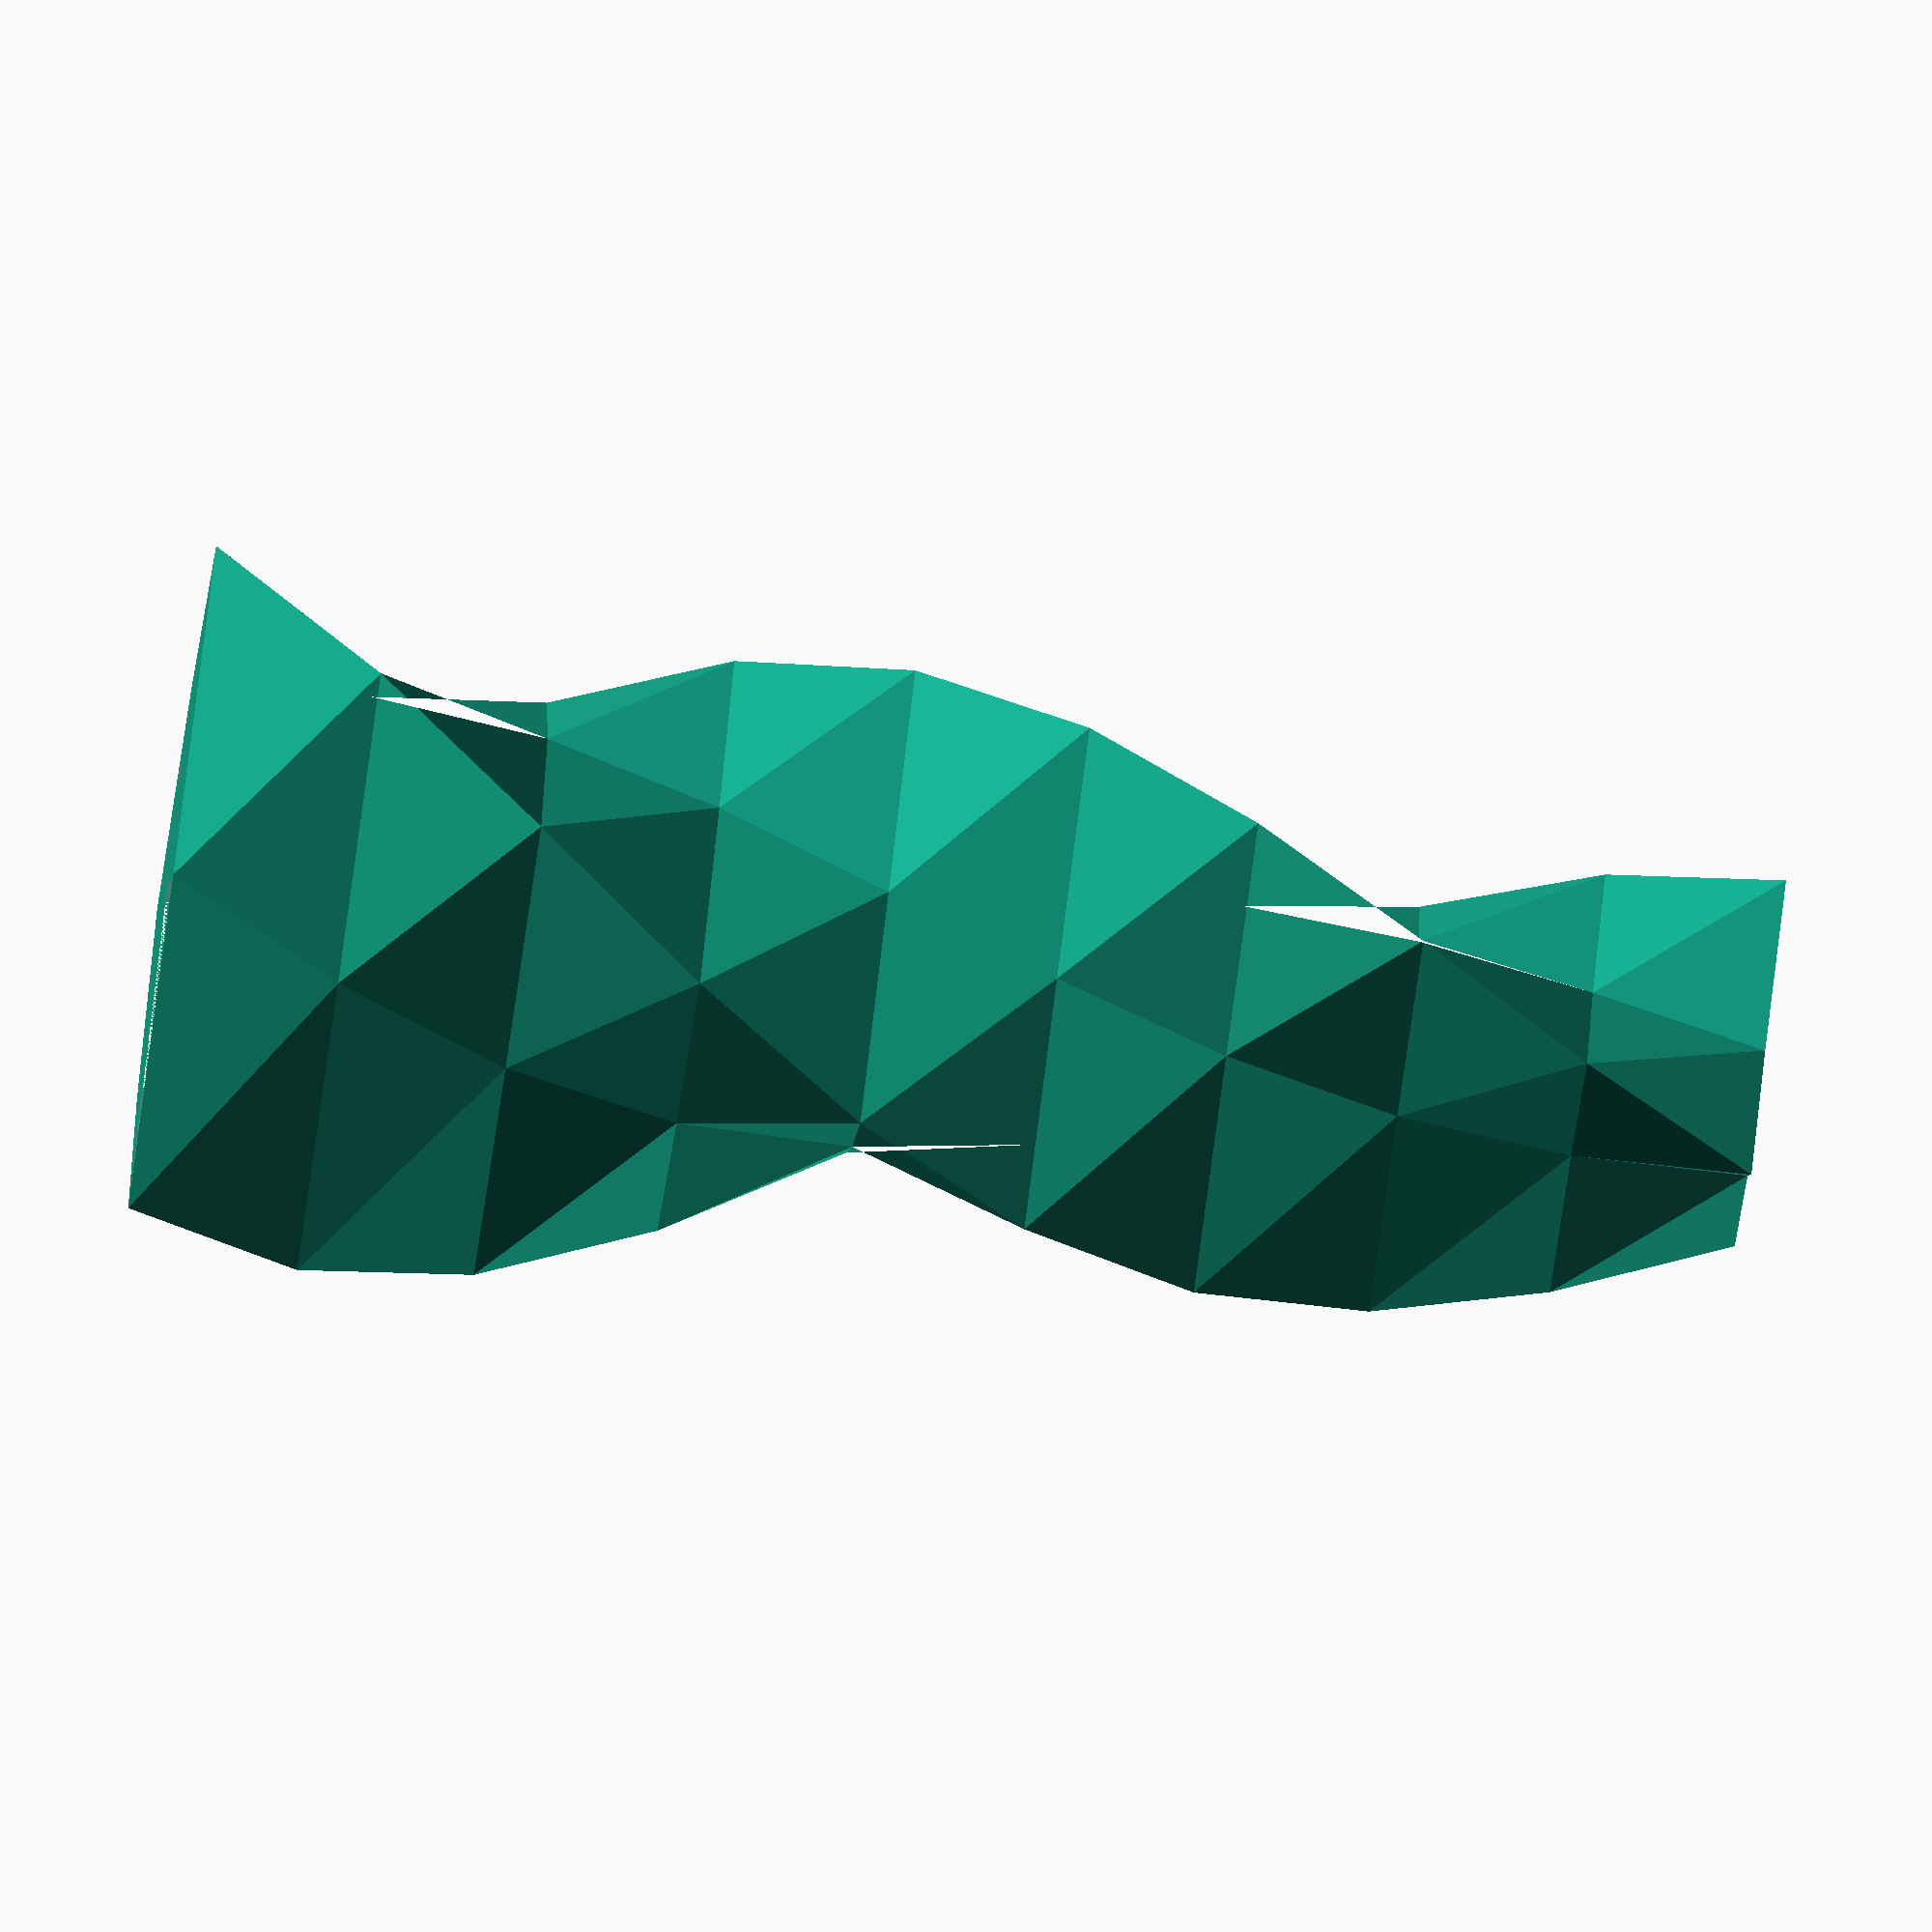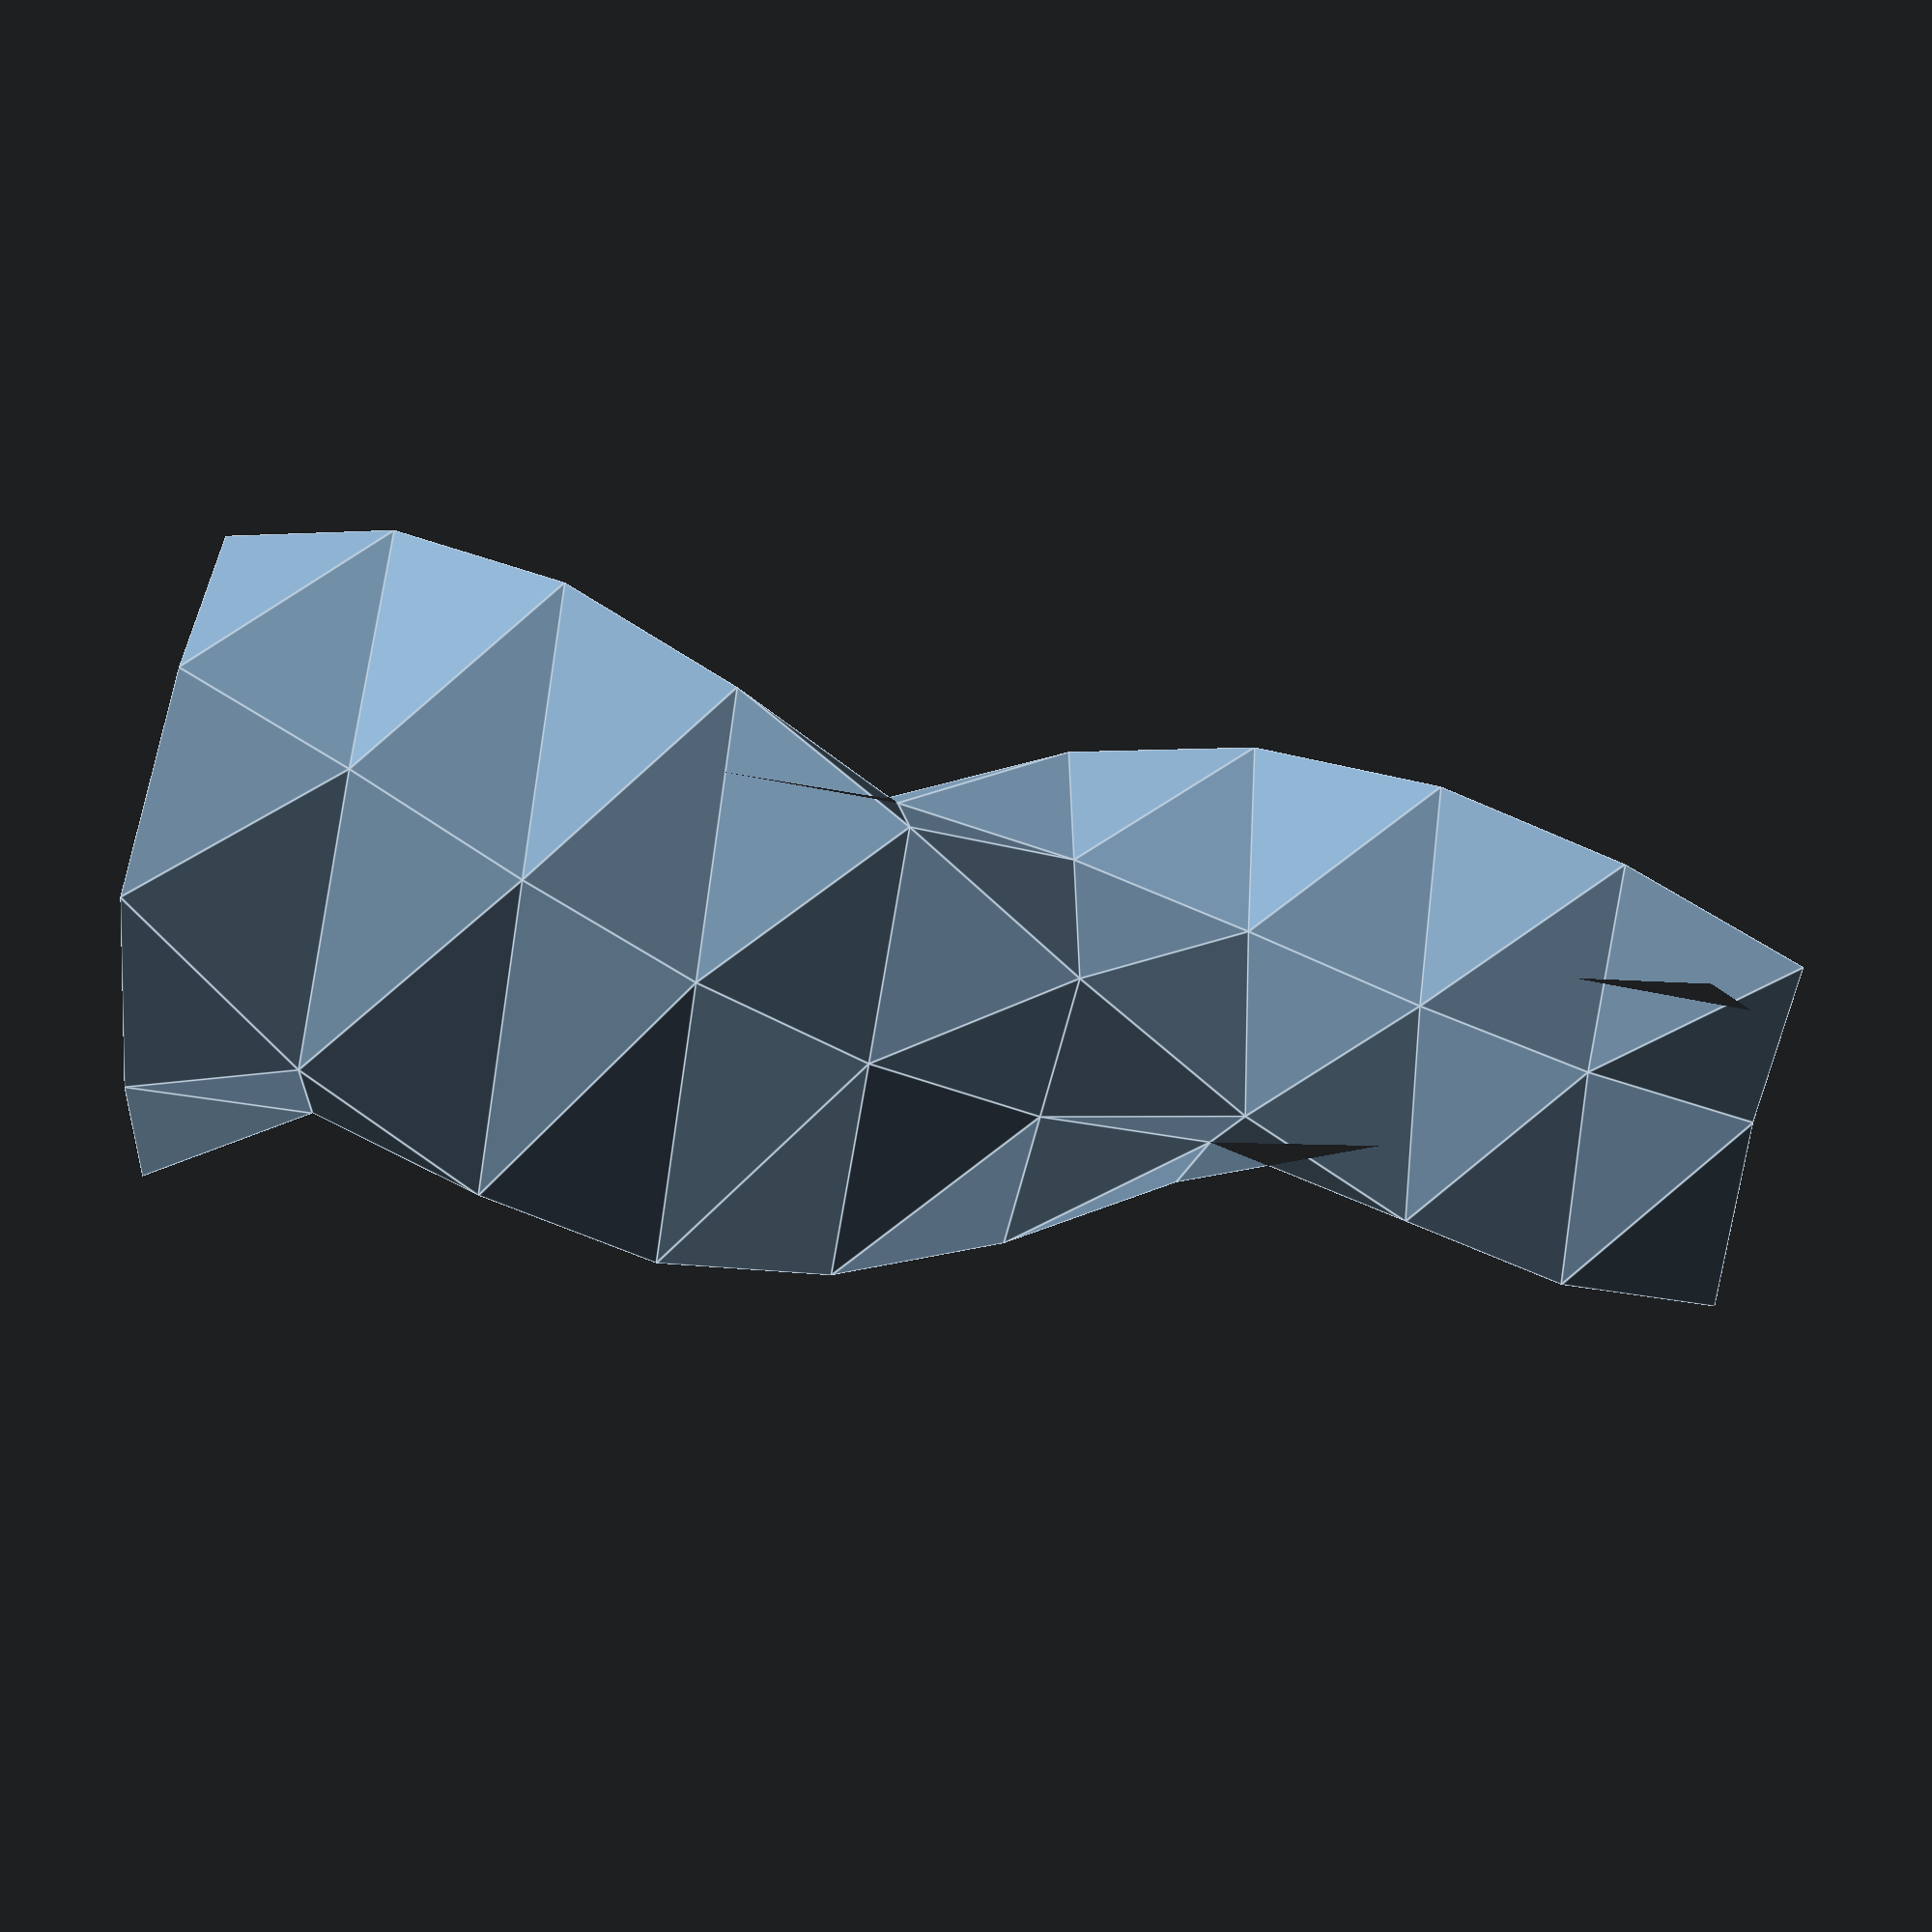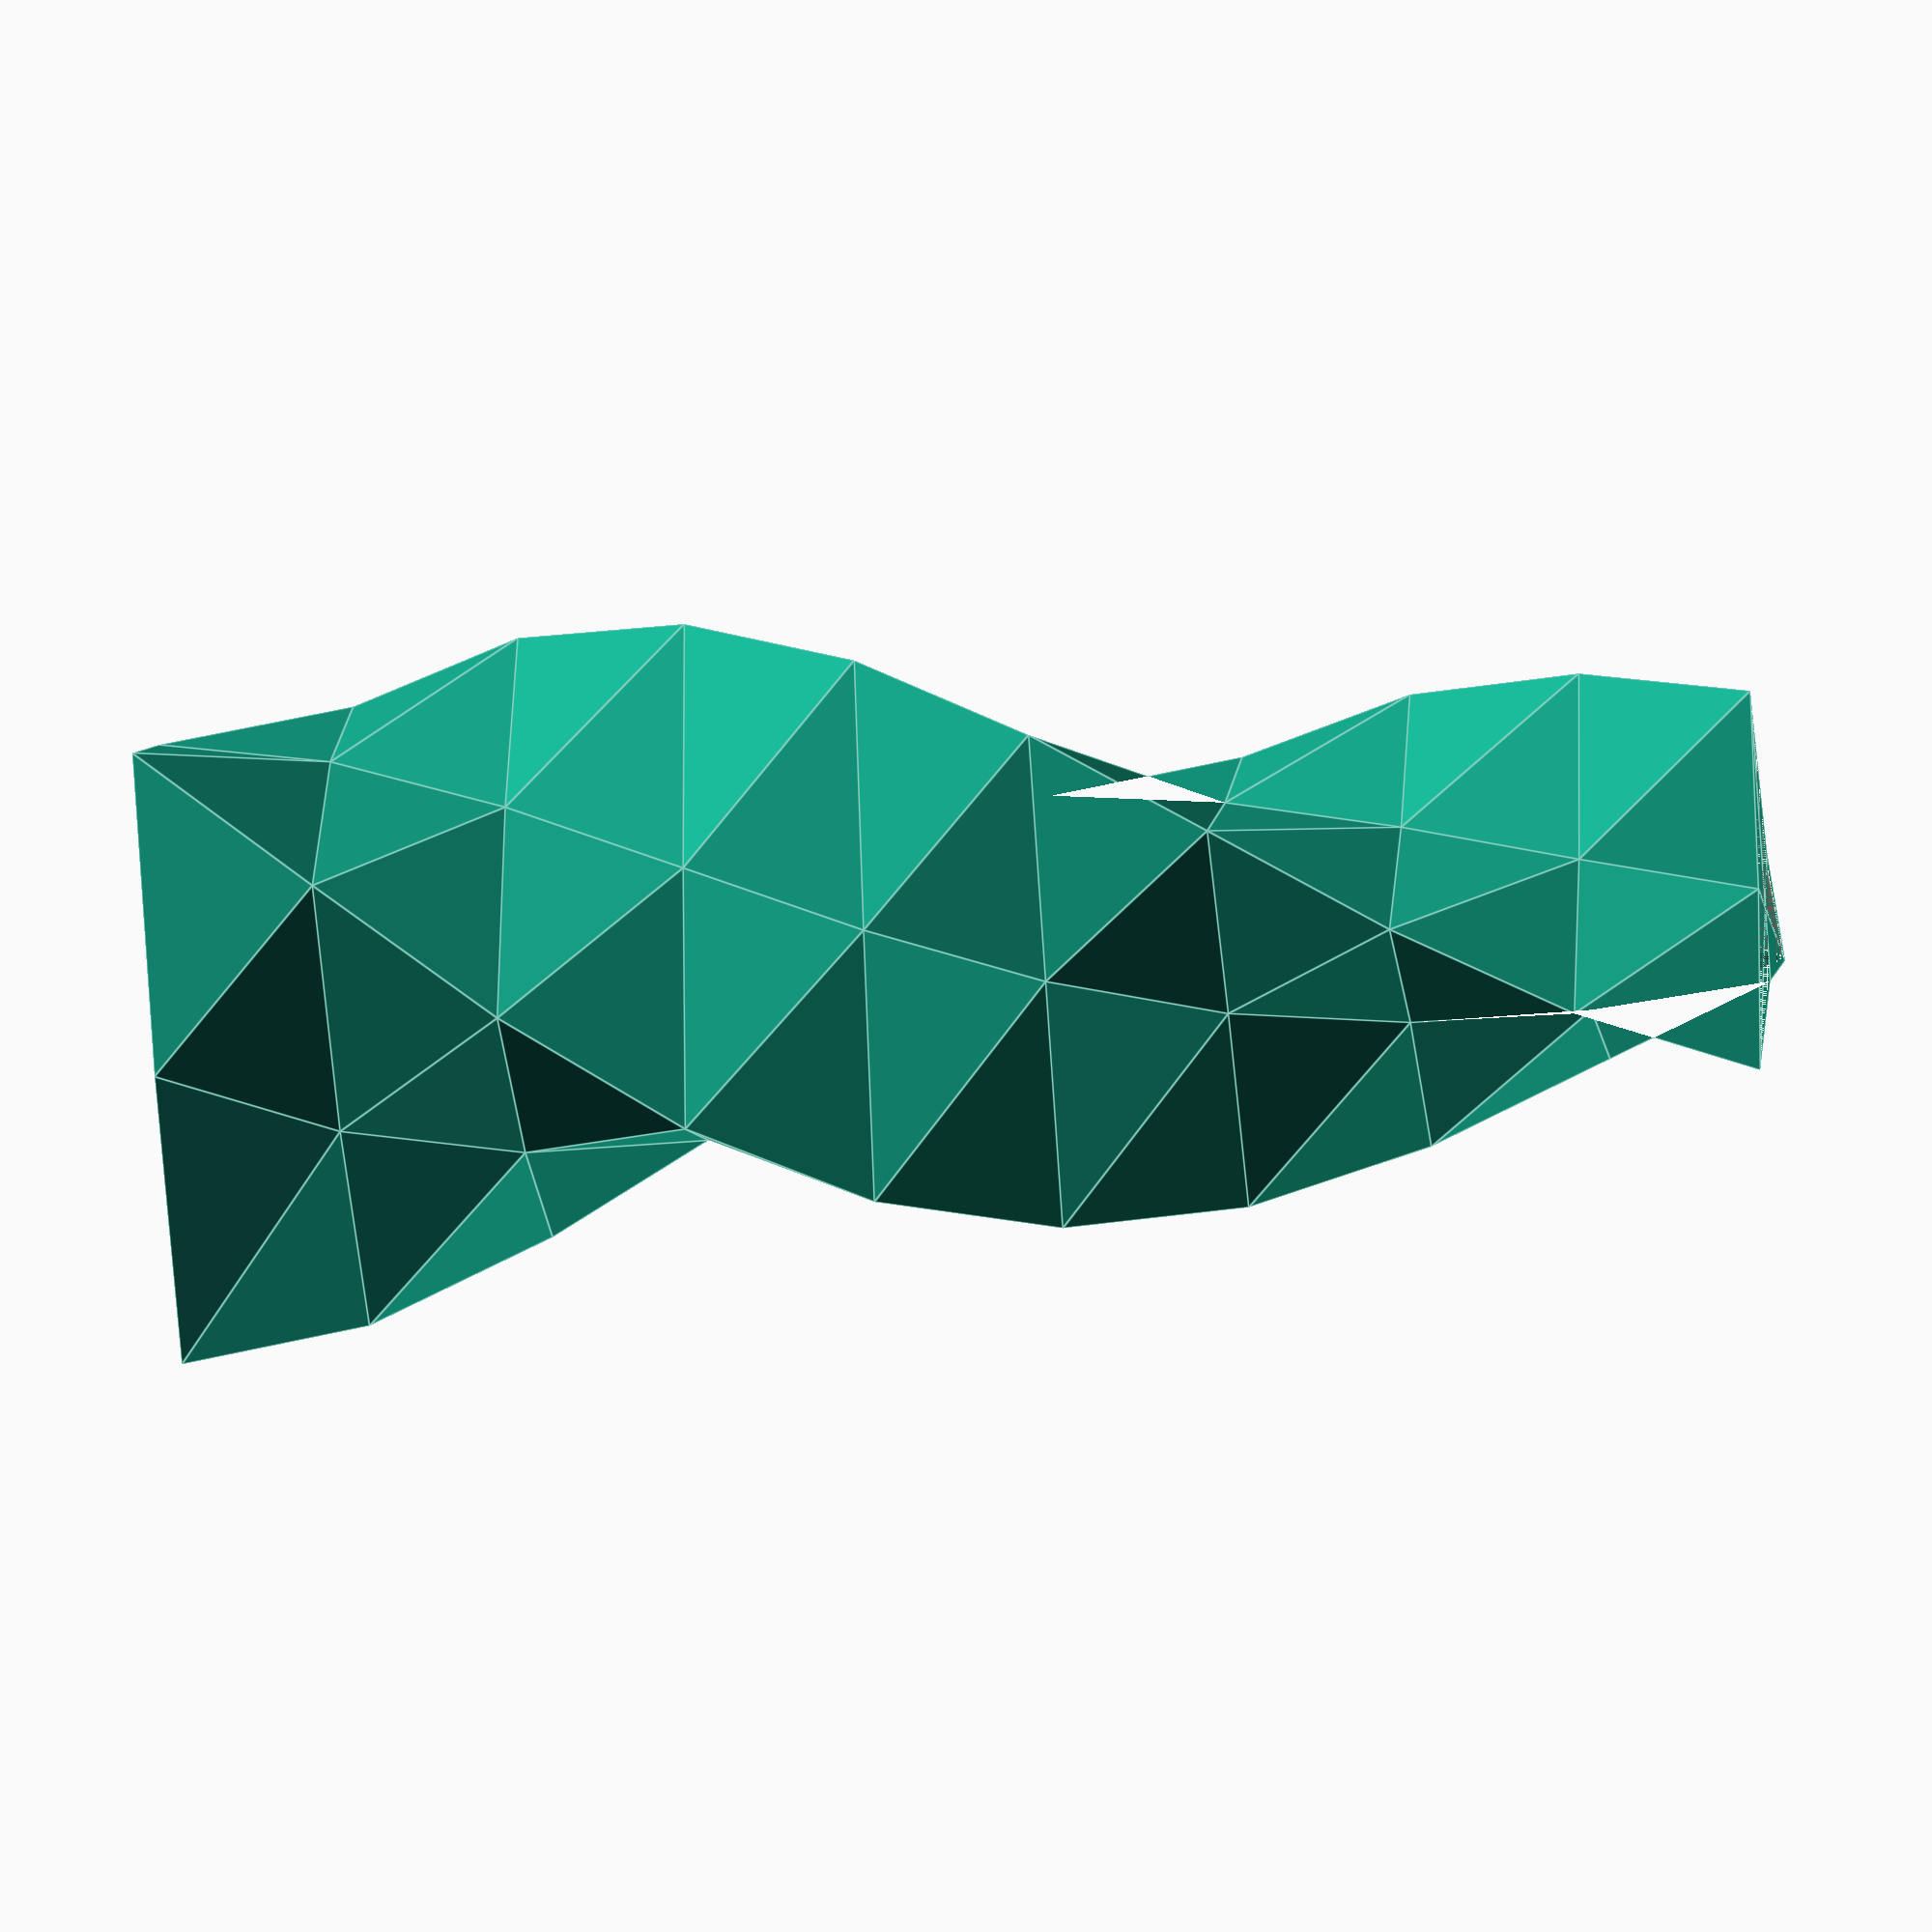
<openscad>


difference() {
	polyhedron(faces = [[0, 6, 1], [1, 6, 7], [1, 7, 2], [2, 7, 8], [2, 8, 3], [3, 8, 9], [3, 9, 4], [4, 9, 10], [4, 10, 5], [5, 10, 11], [5, 11, 0], [0, 11, 6], [6, 12, 7], [7, 12, 13], [7, 13, 8], [8, 13, 14], [8, 14, 9], [9, 14, 15], [9, 15, 10], [10, 15, 16], [10, 16, 11], [11, 16, 17], [11, 17, 6], [6, 17, 12], [12, 18, 13], [13, 18, 19], [13, 19, 14], [14, 19, 20], [14, 20, 15], [15, 20, 21], [15, 21, 16], [16, 21, 22], [16, 22, 17], [17, 22, 23], [17, 23, 12], [12, 23, 18], [18, 24, 19], [19, 24, 25], [19, 25, 20], [20, 25, 26], [20, 26, 21], [21, 26, 27], [21, 27, 22], [22, 27, 28], [22, 28, 23], [23, 28, 29], [23, 29, 18], [18, 29, 24], [24, 30, 25], [25, 30, 31], [25, 31, 26], [26, 31, 32], [26, 32, 27], [27, 32, 33], [27, 33, 28], [28, 33, 34], [28, 34, 29], [29, 34, 35], [29, 35, 24], [24, 35, 30], [30, 36, 31], [31, 36, 37], [31, 37, 32], [32, 37, 38], [32, 38, 33], [33, 38, 39], [33, 39, 34], [34, 39, 40], [34, 40, 35], [35, 40, 41], [35, 41, 30], [30, 41, 36], [36, 42, 37], [37, 42, 43], [37, 43, 38], [38, 43, 44], [38, 44, 39], [39, 44, 45], [39, 45, 40], [40, 45, 46], [40, 46, 41], [41, 46, 47], [41, 47, 36], [36, 47, 42], [42, 48, 43], [43, 48, 49], [43, 49, 44], [44, 49, 50], [44, 50, 45], [45, 50, 51], [45, 51, 46], [46, 51, 52], [46, 52, 47], [47, 52, 53], [47, 53, 42], [42, 53, 48], [48, 54, 49], [49, 54, 55], [49, 55, 50], [50, 55, 56], [50, 56, 51], [51, 56, 57], [51, 57, 52], [52, 57, 58], [52, 58, 53], [53, 58, 59], [53, 59, 48], [48, 59, 54], [1, 60, 0], [54, 61, 55], [2, 60, 1], [55, 61, 56], [3, 60, 2], [56, 61, 57], [4, 60, 3], [57, 61, 58], [5, 60, 4], [58, 61, 59], [0, 60, 5], [59, 61, 54]], points = [[650.0000000000, 0.0000000000, 0.0000000000], [200.0000000000, 346.4101615138, 0.0000000000], [-325.0000000000, 562.9165124599, 0.0000000000], [-400.0000000000, 0.0000000000, 0.0000000000], [-325.0000000000, -562.9165124599, 0.0000000000], [200.0000000000, -346.4101615138, 0.0000000000], [572.8053101570, 237.2637280664, 300.0000000000], [48.2946911214, 366.8345987083, 300.0000000000], [-491.8790709806, 377.4320859854, 300.0000000000], [-341.8354270292, -141.5928699751, 300.0000000000], [-80.9262391764, -614.6958140518, 300.0000000000], [293.5407359078, -225.2417287332, 300.0000000000], [417.1930009001, 417.1930009001, 600.0000000000], [-87.9984753349, 328.4147809383, 600.0000000000], [-569.8962375106, 152.7032366105, 600.0000000000], [-240.4163056034, -240.4163056034, 600.0000000000], [152.7032366105, -569.8962375106, 600.0000000000], [328.4147809383, -87.9984753349, 600.0000000000], [214.3027221245, 517.3725382063, 900.0000000000], [-188.7160429927, 245.9395354903, 900.0000000000], [-555.2091223693, -73.0946676432, 900.0000000000], [-118.6318640332, -286.4026550785, 900.0000000000], [340.9064002449, -444.2778705631, 900.0000000000], [307.3479070259, 40.4631195882, 900.0000000000], [0.0000000000, 530.0000000000, 1200.0000000000], [-242.4871130596, 140.0000000000, 1200.0000000000], [-458.9934640058, -265.0000000000, 1200.0000000000], [-0.0000000000, -280.0000000000, 1200.0000000000], [458.9934640058, -265.0000000000, 1200.0000000000], [242.4871130596, 140.0000000000, 1200.0000000000], [-191.3417161825, 461.9397662556, 1500.0000000000], [-247.8612153435, 32.6315480550, 1500.0000000000], [-304.3807145044, -396.6766701456, 1500.0000000000], [95.6708580913, -230.9698831278, 1500.0000000000], [495.7224306869, -65.2630961100, 1500.0000000000], [152.1903572522, 198.3383350728, 1500.0000000000], [-332.3401871577, 332.3401871577, 1800.0000000000], [-212.5036817836, -56.9401899226, 1800.0000000000], [-121.6449511982, -453.9851383559, 1800.0000000000], [155.5634918610, -155.5634918610, 1800.0000000000], [453.9851383559, 121.6449511982, 1800.0000000000], [56.9401899226, 212.5036817836, 1800.0000000000], [-406.5069943050, 168.3807102406, 2100.0000000000], [-150.7371346553, -115.6646715117, 2100.0000000000], [57.4315245768, -436.2357390045, 2100.0000000000], [175.5371111771, -72.7098521494, 2100.0000000000], [349.0754697281, 267.8550287638, 2100.0000000000], [-24.7999765218, 188.3745236610, 2100.0000000000], [-410.0000000000, 0.0000000000, 2400.0000000000], [-80.0000000000, -138.5640646055, 2400.0000000000], [205.0000000000, -355.0704155516, 2400.0000000000], [160.0000000000, -0.0000000000, 2400.0000000000], [205.0000000000, 355.0704155516, 2400.0000000000], [-80.0000000000, 138.5640646055, 2400.0000000000], [-351.0742223543, -145.4197042987, 2700.0000000000], [-16.9684049886, -128.8878319786, 2700.0000000000], [301.4742693107, -231.3293430233, 2700.0000000000], [120.1043392265, 49.7488462075, 2700.0000000000], [49.5999530436, 376.7490473220, 2700.0000000000], [-103.1359342379, 79.1389857711, 2700.0000000000], [-0.0000000000, 0.0000000000, 0.0000000000], [0.0000000000, -0.0000000000, 2700.0000000000]]);
	polyhedron(faces = [[0, 6, 1], [1, 6, 7], [1, 7, 2], [2, 7, 8], [2, 8, 3], [3, 8, 9], [3, 9, 4], [4, 9, 10], [4, 10, 5], [5, 10, 11], [5, 11, 0], [0, 11, 6], [6, 12, 7], [7, 12, 13], [7, 13, 8], [8, 13, 14], [8, 14, 9], [9, 14, 15], [9, 15, 10], [10, 15, 16], [10, 16, 11], [11, 16, 17], [11, 17, 6], [6, 17, 12], [12, 18, 13], [13, 18, 19], [13, 19, 14], [14, 19, 20], [14, 20, 15], [15, 20, 21], [15, 21, 16], [16, 21, 22], [16, 22, 17], [17, 22, 23], [17, 23, 12], [12, 23, 18], [18, 24, 19], [19, 24, 25], [19, 25, 20], [20, 25, 26], [20, 26, 21], [21, 26, 27], [21, 27, 22], [22, 27, 28], [22, 28, 23], [23, 28, 29], [23, 29, 18], [18, 29, 24], [24, 30, 25], [25, 30, 31], [25, 31, 26], [26, 31, 32], [26, 32, 27], [27, 32, 33], [27, 33, 28], [28, 33, 34], [28, 34, 29], [29, 34, 35], [29, 35, 24], [24, 35, 30], [30, 36, 31], [31, 36, 37], [31, 37, 32], [32, 37, 38], [32, 38, 33], [33, 38, 39], [33, 39, 34], [34, 39, 40], [34, 40, 35], [35, 40, 41], [35, 41, 30], [30, 41, 36], [36, 42, 37], [37, 42, 43], [37, 43, 38], [38, 43, 44], [38, 44, 39], [39, 44, 45], [39, 45, 40], [40, 45, 46], [40, 46, 41], [41, 46, 47], [41, 47, 36], [36, 47, 42], [42, 48, 43], [43, 48, 49], [43, 49, 44], [44, 49, 50], [44, 50, 45], [45, 50, 51], [45, 51, 46], [46, 51, 52], [46, 52, 47], [47, 52, 53], [47, 53, 42], [42, 53, 48], [48, 54, 49], [49, 54, 55], [49, 55, 50], [50, 55, 56], [50, 56, 51], [51, 56, 57], [51, 57, 52], [52, 57, 58], [52, 58, 53], [53, 58, 59], [53, 59, 48], [48, 59, 54], [1, 60, 0], [54, 61, 55], [2, 60, 1], [55, 61, 56], [3, 60, 2], [56, 61, 57], [4, 60, 3], [57, 61, 58], [5, 60, 4], [58, 61, 59], [0, 60, 5], [59, 61, 54]], points = [[625.0000000000, 0.0000000000, 0.0000000000], [187.5000000000, 324.7595264192, 0.0000000000], [-312.5000000000, 541.2658773653, 0.0000000000], [-375.0000000000, 0.0000000000, 0.0000000000], [-312.5000000000, -541.2658773653, 0.0000000000], [187.5000000000, -324.7595264192, 0.0000000000], [549.7083218442, 227.6966422572, 300.0000000000], [45.0315363159, 342.0484771740, 300.0000000000], [-472.0452374733, 362.2130502602, 300.0000000000], [-318.7384387164, -132.0257841660, 300.0000000000], [-77.6630843709, -589.9096925174, 300.0000000000], [273.7069024005, -210.0226930080, 300.0000000000], [399.5153313704, 399.5153313704, 600.0000000000], [-81.5279992073, 304.2666352811, 600.0000000000], [-545.7480918533, 146.2327604829, 600.0000000000], [-222.7386360738, -222.7386360738, 600.0000000000], [146.2327604829, -545.7480918533, 600.0000000000], [304.2666352811, -81.5279992073, 600.0000000000], [204.7356363153, 494.2755498935, 900.0000000000], [-173.4970072675, 226.1057019830, 900.0000000000], [-530.4230008350, -69.8315128377, 900.0000000000], [-109.0647782241, -263.3056667657, 900.0000000000], [325.6873645197, -424.4440370558, 900.0000000000], [282.5617854915, 37.1999647827, 900.0000000000], [0.0000000000, 505.0000000000, 1200.0000000000], [-220.8364779650, 127.5000000000, 1200.0000000000], [-437.3428289111, -252.5000000000, 1200.0000000000], [-0.0000000000, -255.0000000000, 1200.0000000000], [437.3428289111, -252.5000000000, 1200.0000000000], [220.8364779650, 127.5000000000, 1200.0000000000], [-181.7746303734, 438.8427779429, 1500.0000000000], [-223.0750938091, 29.3683932495, 1500.0000000000], [-289.1616787791, -376.8428366383, 1500.0000000000], [86.1037722821, -207.8728948150, 1500.0000000000], [470.9363091526, -61.9999413045, 1500.0000000000], [136.9713215270, 178.5045015655, 1500.0000000000], [-314.6625176280, 314.6625176280, 1800.0000000000], [-188.3555361264, -50.4697137950, 1800.0000000000], [-115.1744750706, -429.8369926986, 1800.0000000000], [137.8858223314, -137.8858223314, 1800.0000000000], [429.8369926986, 115.1744750706, 1800.0000000000], [50.4697137950, 188.3555361264, 1800.0000000000], [-383.4100059922, 158.8136244315, 2100.0000000000], [-130.9033011481, -100.4456357864, 2100.0000000000], [54.1683697713, -411.4496174701, 2100.0000000000], [152.4401228644, -63.1427663402, 2100.0000000000], [329.2416362209, 252.6359930386, 2100.0000000000], [-21.5368217163, 163.5884021267, 2100.0000000000], [-385.0000000000, 0.0000000000, 2400.0000000000], [-67.5000000000, -116.9134295109, 2400.0000000000], [192.5000000000, -333.4197804570, 2400.0000000000], [135.0000000000, -0.0000000000, 2400.0000000000], [192.5000000000, 333.4197804570, 2400.0000000000], [-67.5000000000, 116.9134295109, 2400.0000000000], [-327.9772340415, -135.8526184896, 2700.0000000000], [-13.7052501831, -104.1017104443, 2700.0000000000], [281.6404358034, -216.1103072981, 2700.0000000000], [97.0073509137, 40.1817603983, 2700.0000000000], [46.3367982381, 351.9629257877, 2700.0000000000], [-83.3021007306, 63.9199500459, 2700.0000000000], [-0.0000000000, -0.0000000000, 0.0000000000], [0.0000000000, 0.0000000000, 2700.0000000000]]);
}
</openscad>
<views>
elev=82.1 azim=161.1 roll=262.3 proj=o view=wireframe
elev=62.3 azim=113.1 roll=261.2 proj=p view=edges
elev=29.8 azim=66.5 roll=275.3 proj=o view=edges
</views>
